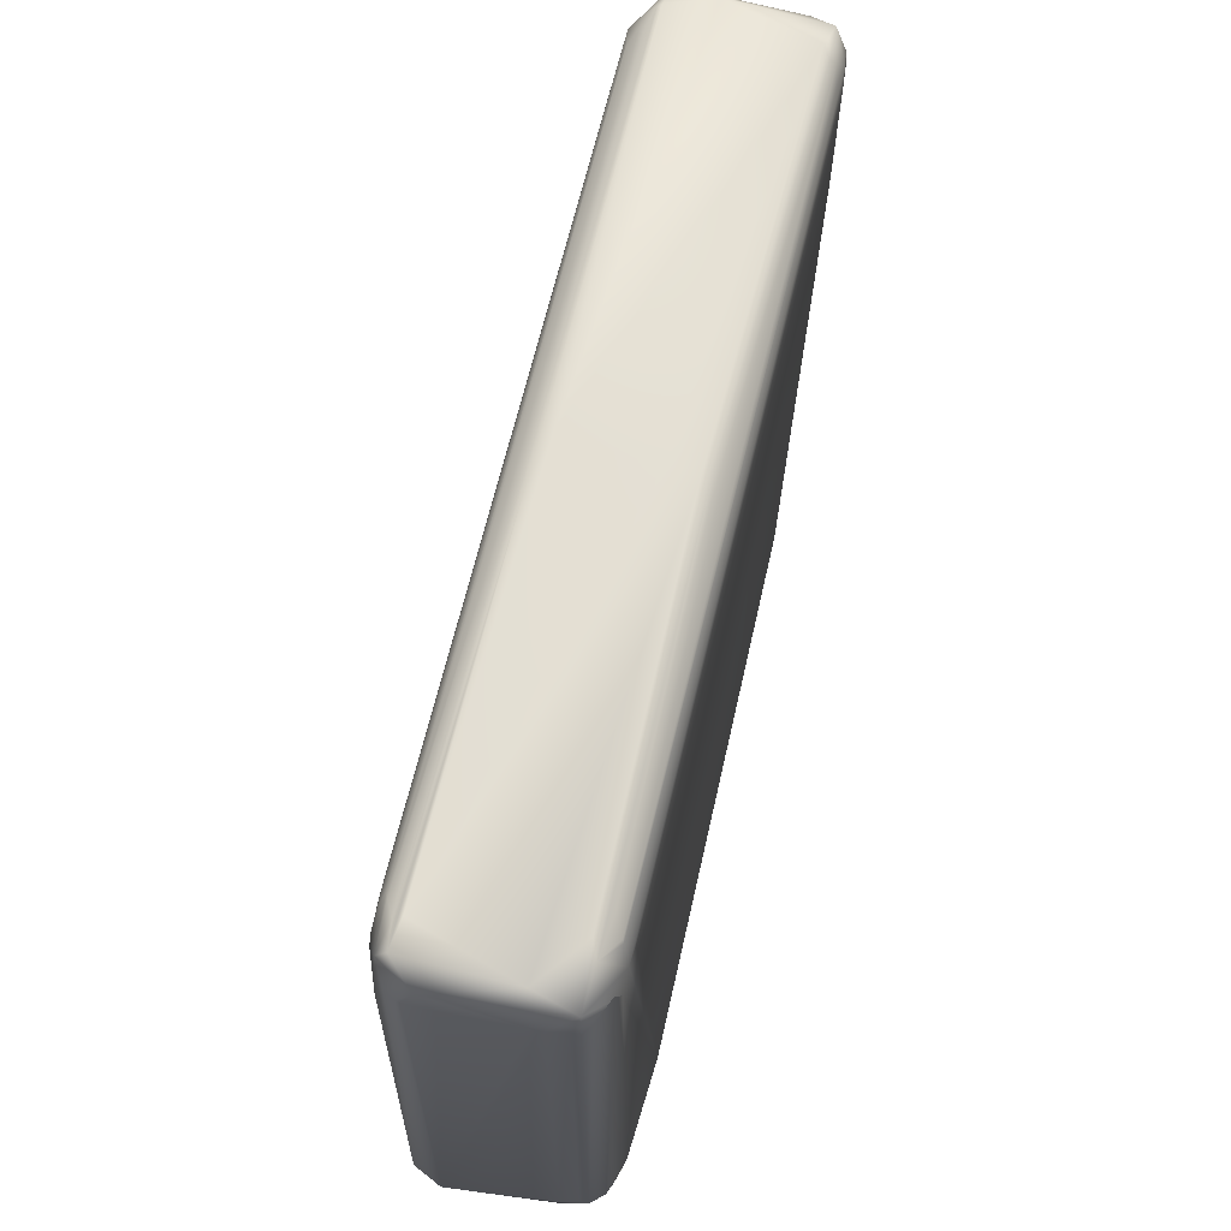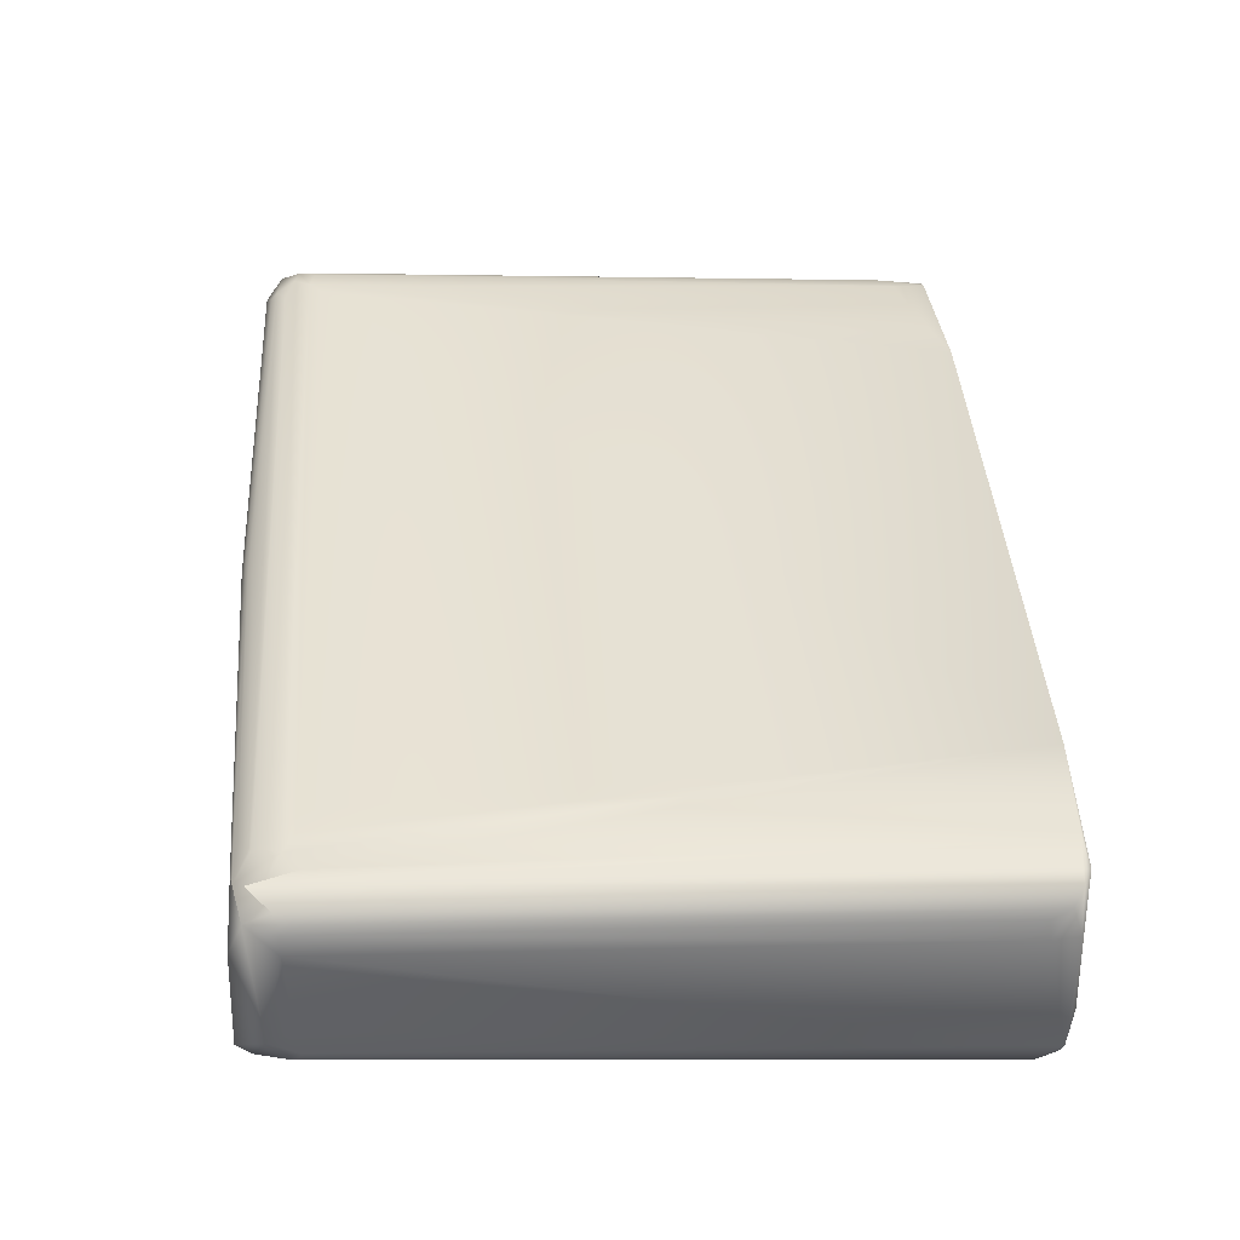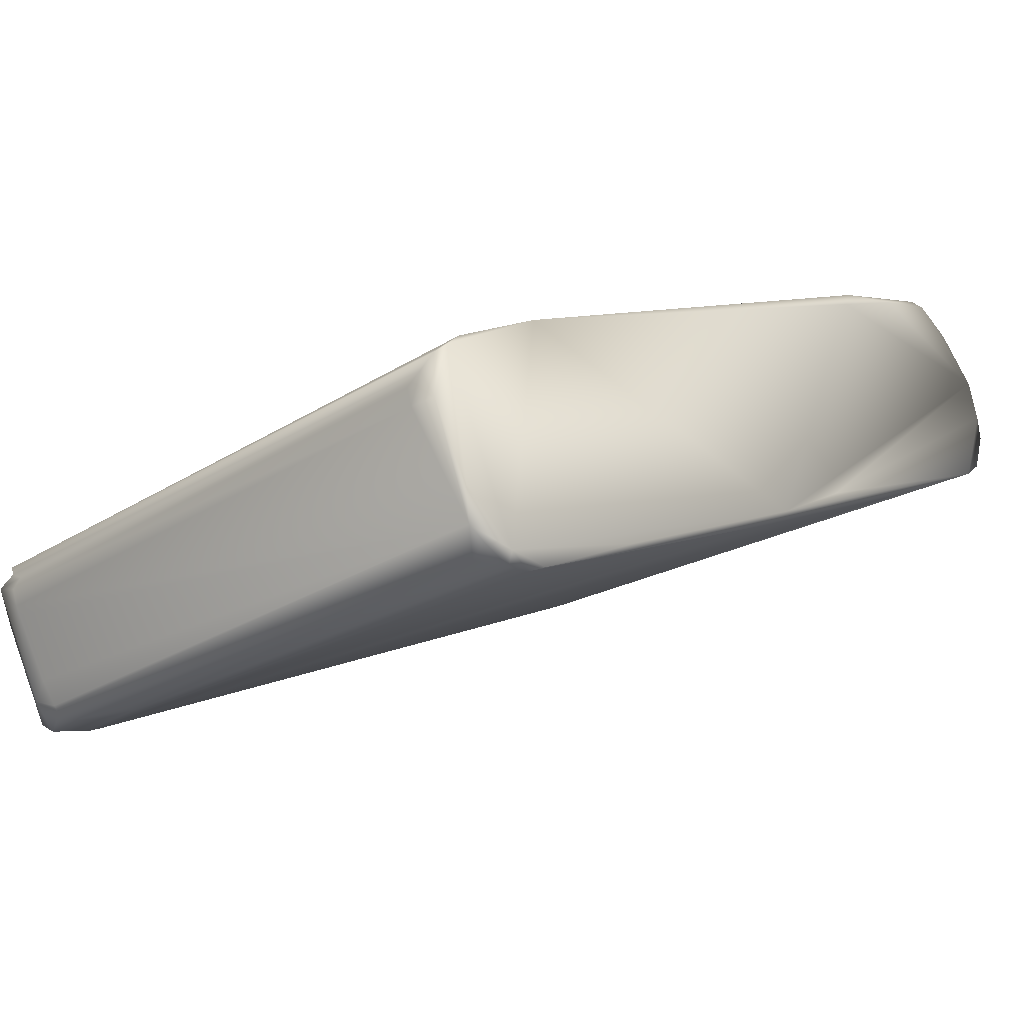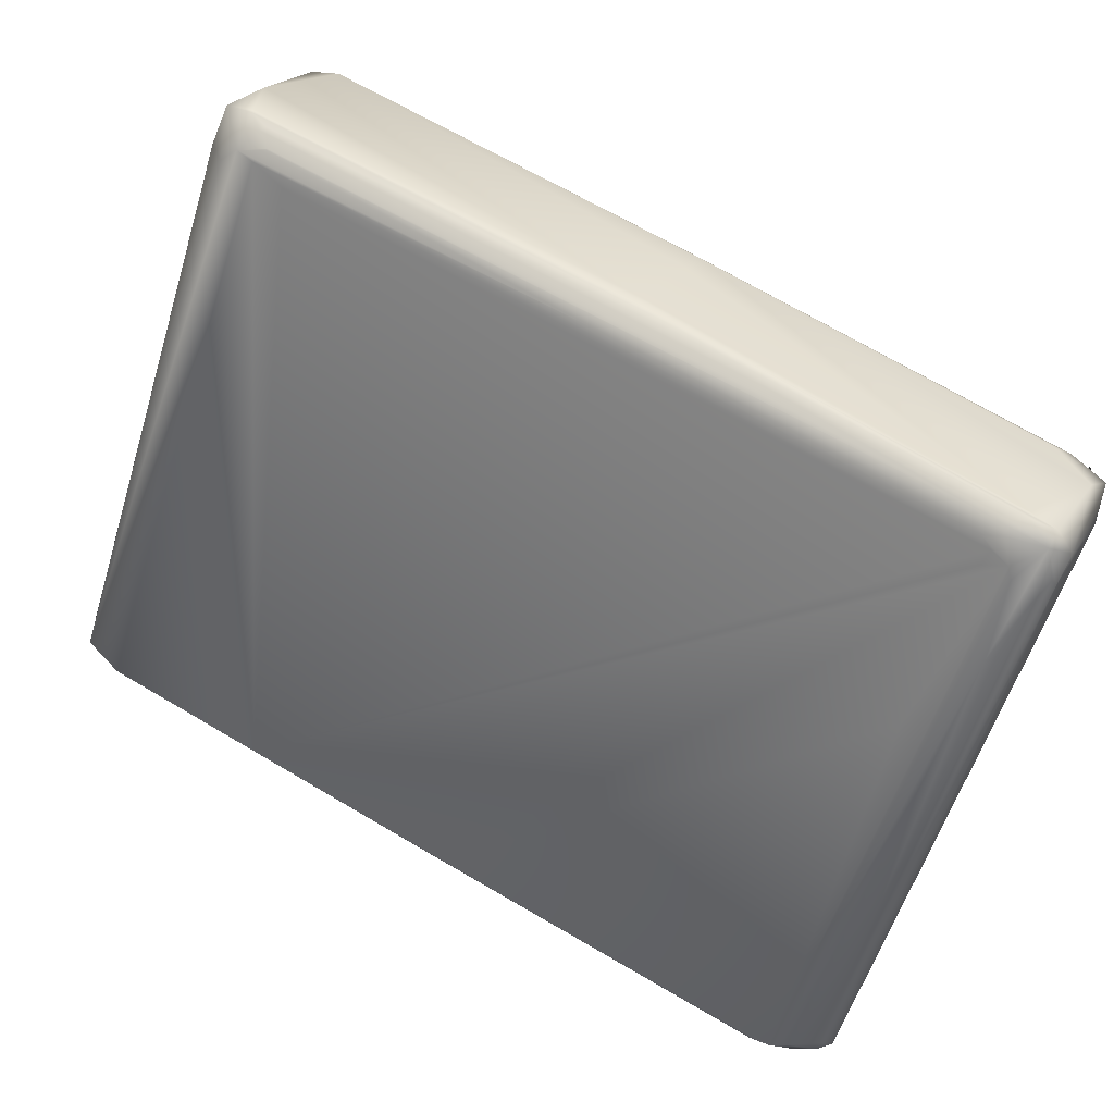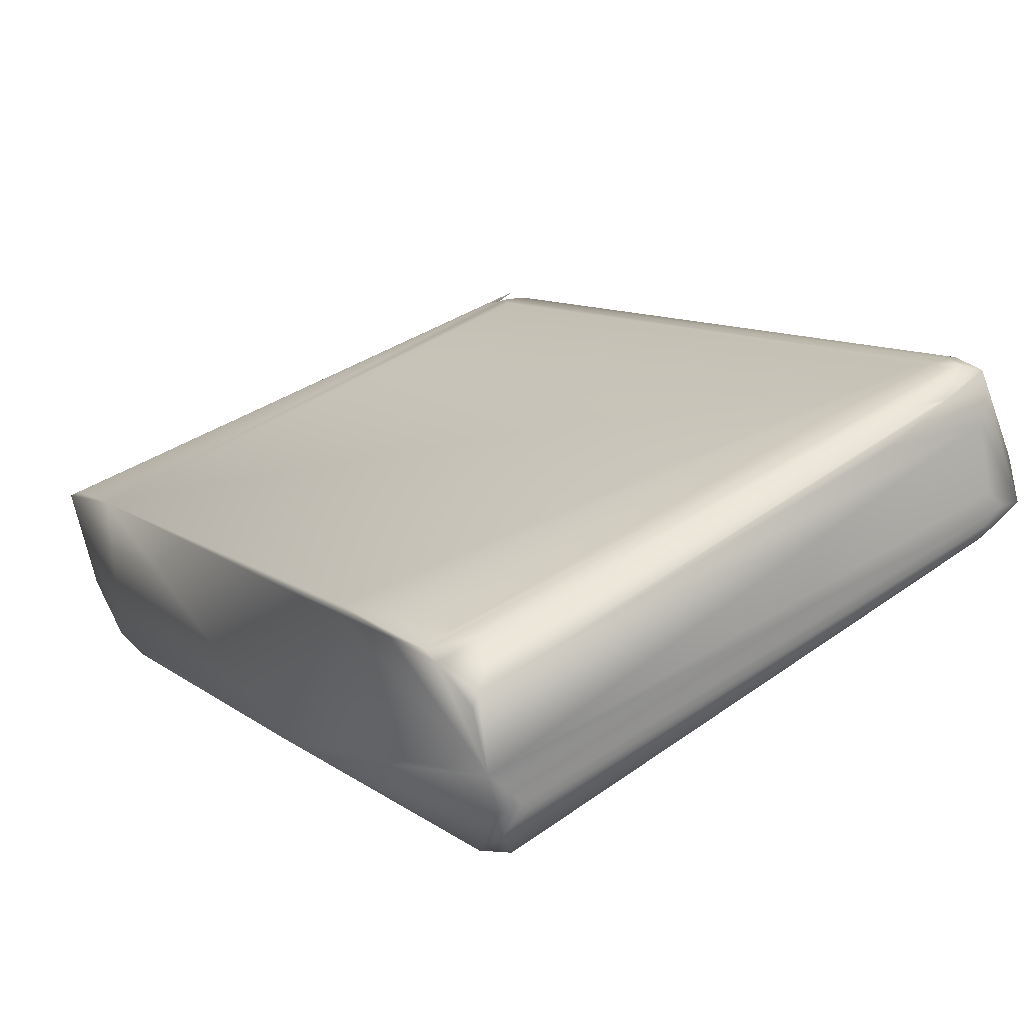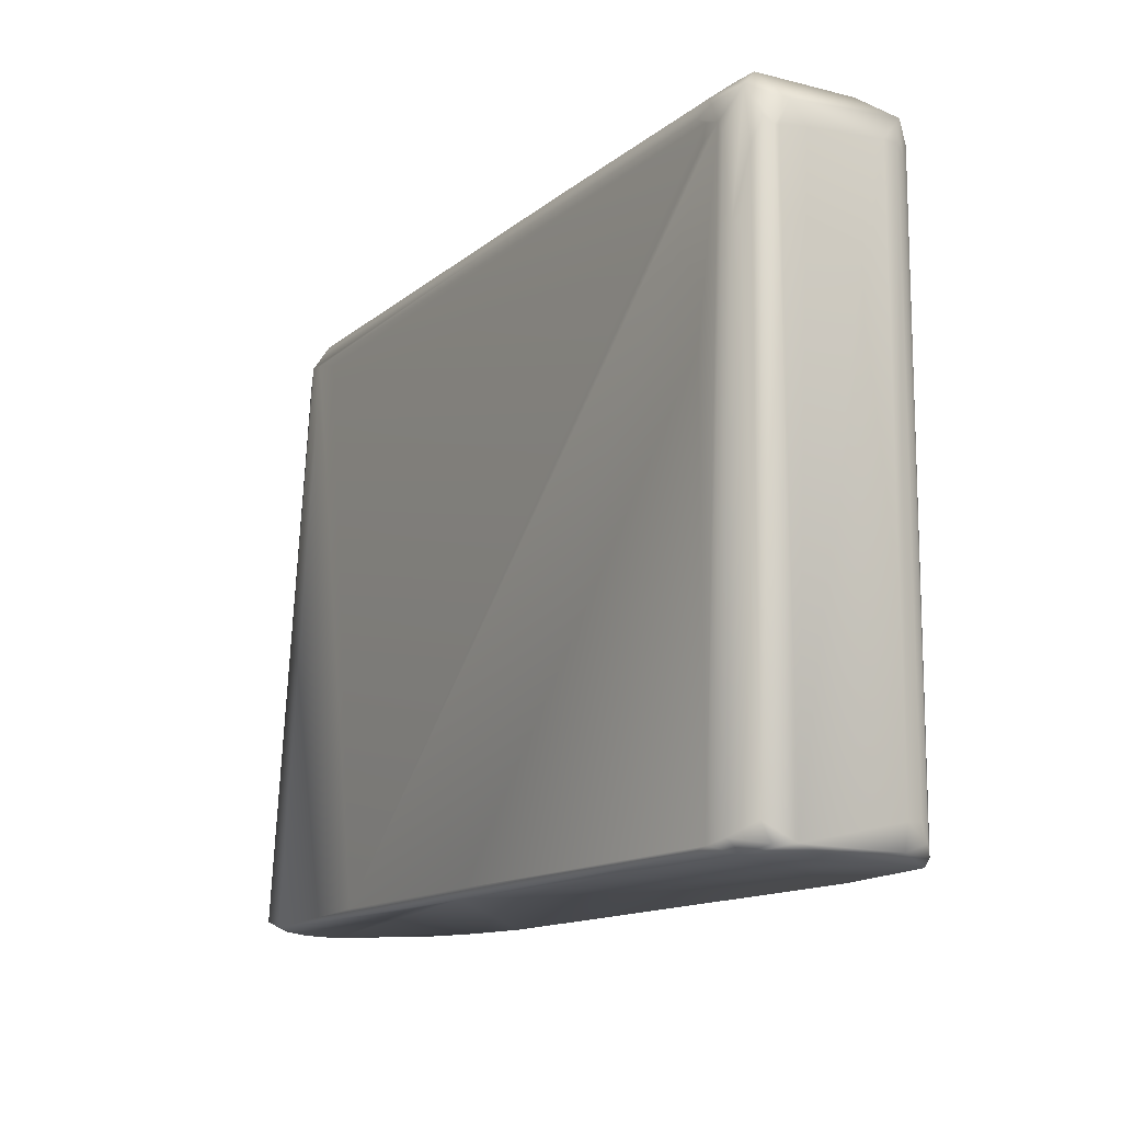
<metadata>
{"format":"obj","ext":"obj","renderer":"f3d","projection":"perspective","resolution":1024,"background":"white","views":[{"elev":66.1,"azim":75.8,"up":"+Z"},{"elev":12.2,"azim":86.1,"up":"+Y"},{"elev":-26.8,"azim":134.3,"up":"+Y"},{"elev":-54.0,"azim":-16.0,"up":"+Y"},{"elev":43.8,"azim":-126.4,"up":"+Y"},{"elev":-13.3,"azim":32.3,"up":"+Z"}]}
</metadata>
<code>
v -0.07045 0.05907 0.009785
v 0.0998 -0.05824 0.007828
v -0.03914 -0.001647 0.007828
v 0.08415 -0.007828 0.006135
v -0.07828 0.04501 0.006245
v 0.09485 -0.06262 0.01174
v -0.07436 0.01761 0.00663
v -0.0274 0.04892 0.006331
v -0.05098 0.06074 0.141
v 0.01761 -0.01566 0.1538
v -0.06089 0.06073 0.007002
v -0.06458 0.06257 0.137
v -0.06066 0.0616 0.01761
v 0.09785 -0.0574 0.1409
v 0.09589 -0.06066 0.007723
v -0.08091 0.03608 0.006348
v 0.0986 -0.0172 0.1409
v -0.05366 0.06007 0.1507
v 0.1092 -0.03503 0.007828
v 0.09002 -0.06066 0.006235
v -0.07941 0.03522 0.1389
v -0.07109 0.05675 0.007828
v -0.06458 0.06256 0.135
v -0.06066 0.06359 0.1272
v -0.05677 0.06279 0.09958
v 0.1095 -0.03519 0.1432
v 0.1096 -0.02544 0.007802
v 0.0812 -0.05786 0.09987
v 0.05479 -0.04697 0.0063
v 0.08024 -0.05514 0.1468
v -0.06346 0.01957 0.1429
v -0.04501 0.05479 0.006495
v -0.02547 0.04526 0.006001
v 0.09393 -0.01473 0.1409
v -0.05798 0.06379 0.1425
v 0.1018 -0.05088 0.006612
v 0.1076 -0.02344 0.006312
v 0.003914 -0.02153 0.006042
v 0.09882 -0.02446 0.1521
v 0.02339 0.01572 0.1534
v 0.09921 -0.01957 0.1487
v -0.08186 0.03327 0.0137
v -0.07682 0.04205 0.1415
v -0.06262 0.06313 0.1292
v -0.05553 0.0607 0.01452
v 0.1106 -0.03129 0.1435
v 0.1085 -0.03716 0.143
v 0.1078 -0.02348 0.007828
v 0.1111 -0.02928 0.009862
v 0.1082 -0.02327 0.1491
v 0.007785 -0.02542 0.007919
v 0.08024 -0.06066 0.006983
v 0.08806 -0.06262 0.009102
v 0.09198 -0.06053 0.1233
v 0.08288 -0.05675 0.1448
v -0.05677 0.06067 0.007326
v -0.06658 0.06085 0.01428
v -0.05538 0.06256 0.1468
v -0.05354 0.06198 0.1434
v -0.05277 0.06149 0.1121
v -0.01566 -0.009785 0.006105
v 0.1044 -0.03646 0.1524
v -0.07952 0.03359 0.1415
v -0.06994 0.05648 0.143
v -0.07868 0.03761 0.1446
v 0.09838 -0.05675 0.1409
v 0.1014 -0.05138 0.1417
v 0.1108 -0.03131 0.0137
v 0.1107 -0.02935 0.1409
v 0.08806 -0.05947 0.1409
v 0.09393 -0.05971 0.137
v 0.09605 -0.05881 0.1426
v 0.08806 -0.05479 0.1525
v 0.02935 -0.02348 0.153
v 0.02463 0.01311 0.1542
v -0.07164 0.04267 0.1529
v 0.08219 -0.05663 0.1409
v -0.07052 0.02342 0.145
v -0.05914 0.06394 0.1459
v 0.1023 -0.01931 0.1431
v 0.1057 -0.02124 0.1392
v 0.1027 -0.02469 0.1515
v 0.09491 -0.01957 0.1509
v 0.03131 0.0137 0.1517
v -0.0674 0.0609 0.1169
v -0.08231 0.03089 0.006913
v -0.0822 0.02346 0.008796
v 0.09018 -0.06066 0.1219
v -0.06849 0.02348 0.1484
v 0.08415 -0.05662 0.1484
v -0.07045 0.02668 0.1507
v 0.08415 -0.05479 0.1511
v -0.01272 0.0362 0.1525
v 0.08668 -0.05878 0.1434
v -0.05021 0.05933 0.1487
v 0.11 -0.03524 0.01336
v 0.1037 -0.01957 0.00708
v 0.1105 -0.02728 0.1444
v 0.1103 -0.02925 0.1495
v 0.02936 0.0137 0.1526
v -0.07293 0.03161 0.1527
v -0.08139 0.03519 0.0122
v -0.07715 0.02838 0.1409
v 0.08415 -0.06262 0.00793
v 0.08271 -0.05479 0.1503
v 0.00519 -0.01566 0.1473
v 0.09242 -0.05892 0.1497
v -0.06947 0.0274 0.1516
v 0.08415 -0.05284 0.1524
v -0.05657 0.05837 0.153
v 0.0998 -0.01957 0.1482
v 0.08819 -0.05295 0.1529
v -0.05382 0.05871 0.152
v 0.02122 0.007263 0.1542
v 0.01015 -0.009299 0.1542
v -0.07305 0.03073 0.1524
v -0.06767 0.05927 0.147
v 0.09339 -0.05674 0.1527
v -0.06807 0.02348 0.1487
v 0.01761 -0.01663 0.1534
v 0.1009 -0.01927 0.146
v 0.03504 -0.02934 0.1507
v 0.03669 -0.02886 0.1518
v -0.06224 0.06258 0.1499
v -0.07429 0.02556 0.1456
v -0.07842 0.03557 0.1502
v 0.09933 -0.0544 0.1469
f 9 4 8
f 14 6 2
f 15 2 6
f 51 94 3
f 16 7 86
f 20 4 37
f 20 2 15
f 64 1 5
f 22 11 5
f 22 5 1
f 22 1 11
f 23 57 1
f 23 1 12
f 24 13 57
f 53 15 6
f 53 20 15
f 53 104 20
f 26 2 96
f 27 19 37
f 28 51 104
f 125 87 7
f 32 11 56
f 32 56 8
f 32 5 11
f 57 11 1
f 33 8 4
f 33 32 8
f 33 5 32
f 34 17 4
f 34 4 9
f 45 60 8
f 45 8 56
f 36 37 19
f 36 20 37
f 36 2 20
f 37 4 97
f 81 97 4
f 38 33 4
f 38 4 20
f 38 5 33
f 38 20 29
f 38 3 7
f 85 12 1
f 35 24 79
f 35 13 24
f 44 24 57
f 44 57 23
f 44 23 12
f 47 67 2
f 47 2 26
f 48 37 97
f 48 27 37
f 49 27 98
f 49 19 27
f 28 104 94
f 52 104 51
f 52 29 20
f 52 38 29
f 52 20 104
f 53 88 104
f 53 6 88
f 54 88 6
f 72 6 14
f 55 31 3
f 78 55 30
f 78 31 55
f 78 3 31
f 78 125 7
f 78 7 3
f 86 87 63
f 87 86 7
f 56 11 13
f 57 13 11
f 59 9 8
f 60 25 35
f 19 2 36
f 80 81 4
f 50 48 97
f 61 16 5
f 61 5 38
f 61 38 7
f 61 7 16
f 51 3 38
f 51 38 52
f 102 42 21
f 65 102 21
f 65 5 102
f 25 13 35
f 25 56 13
f 25 45 56
f 79 44 12
f 79 12 124
f 45 25 60
f 66 14 2
f 26 96 46
f 68 49 46
f 69 46 49
f 69 49 98
f 50 27 48
f 98 27 50
f 28 94 51
f 70 107 94
f 70 94 104
f 71 88 54
f 71 54 6
f 71 6 72
f 107 70 88
f 77 55 3
f 77 3 94
f 94 30 55
f 94 55 77
f 78 30 106
f 60 59 8
f 60 35 59
f 79 59 35
f 96 2 19
f 80 17 34
f 17 80 4
f 82 39 99
f 83 40 82
f 84 41 18
f 84 18 100
f 62 75 112
f 85 1 64
f 86 21 42
f 86 63 21
f 102 86 42
f 102 16 86
f 43 64 5
f 65 43 5
f 79 24 44
f 67 66 2
f 46 96 68
f 49 96 19
f 49 68 96
f 88 70 104
f 107 72 14
f 89 106 90
f 90 30 94
f 118 10 73
f 118 112 10
f 120 74 73
f 120 73 10
f 75 82 40
f 81 98 50
f 121 80 58
f 121 58 95
f 97 81 50
f 62 99 39
f 100 40 83
f 100 93 40
f 83 41 84
f 83 84 100
f 114 115 112
f 115 10 112
f 101 10 115
f 124 12 85
f 124 85 117
f 102 5 16
f 103 63 87
f 107 71 72
f 127 107 14
f 127 14 66
f 105 89 90
f 106 30 90
f 107 90 94
f 125 91 116
f 109 92 73
f 109 73 74
f 109 74 92
f 107 73 92
f 113 40 93
f 110 75 40
f 110 40 113
f 39 82 75
f 95 18 41
f 111 95 41
f 59 79 58
f 34 9 59
f 81 80 99
f 81 99 98
f 62 112 118
f 99 69 98
f 80 111 82
f 113 100 18
f 113 93 100
f 82 41 83
f 82 111 41
f 114 112 75
f 117 85 64
f 125 78 106
f 125 106 89
f 125 103 87
f 63 65 21
f 126 65 63
f 126 64 43
f 126 43 65
f 99 46 69
f 107 88 71
f 107 105 90
f 107 92 105
f 118 73 107
f 119 122 91
f 119 89 105
f 123 105 92
f 108 91 74
f 108 116 91
f 120 108 74
f 120 116 108
f 62 39 75
f 76 110 124
f 18 95 58
f 121 111 80
f 121 95 111
f 59 58 80
f 59 80 34
f 26 46 99
f 26 99 127
f 116 10 101
f 116 120 10
f 76 115 110
f 125 126 103
f 63 103 126
f 126 116 101
f 126 125 116
f 126 117 64
f 127 67 47
f 67 127 66
f 125 119 91
f 125 89 119
f 122 119 105
f 122 105 123
f 123 92 74
f 123 74 91
f 123 91 122
f 124 113 18
f 79 124 58
f 18 58 124
f 62 118 127
f 47 26 127
f 80 82 99
f 114 75 110
f 101 115 76
f 76 124 117
f 126 76 117
f 127 99 62
f 124 110 113
f 114 110 115
f 101 76 126
f 118 107 127

</code>
